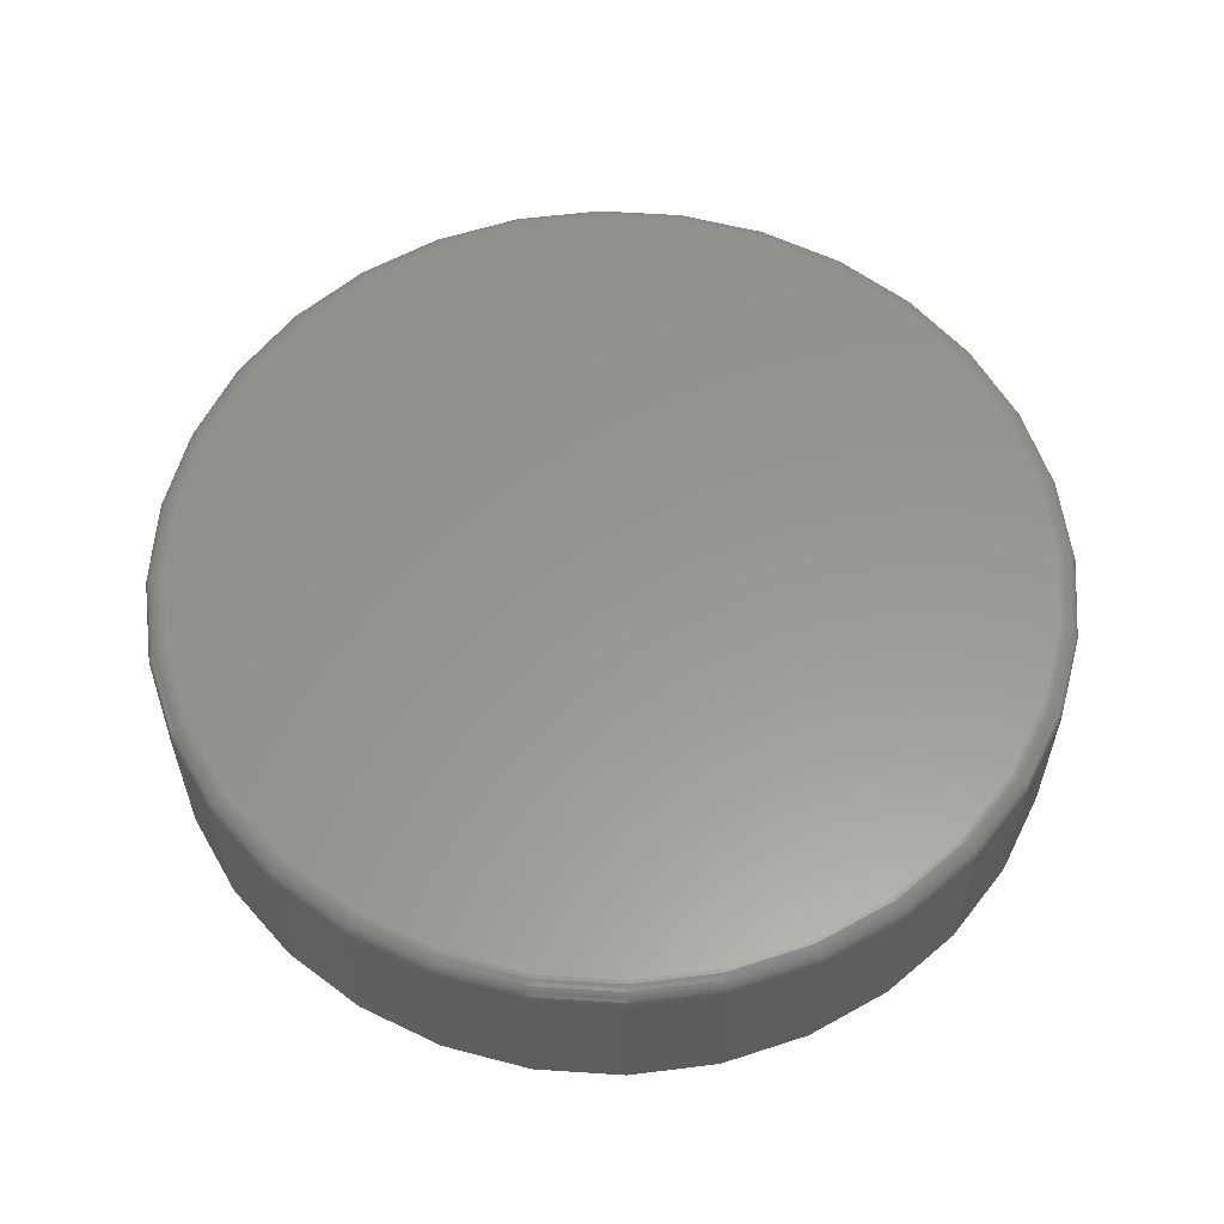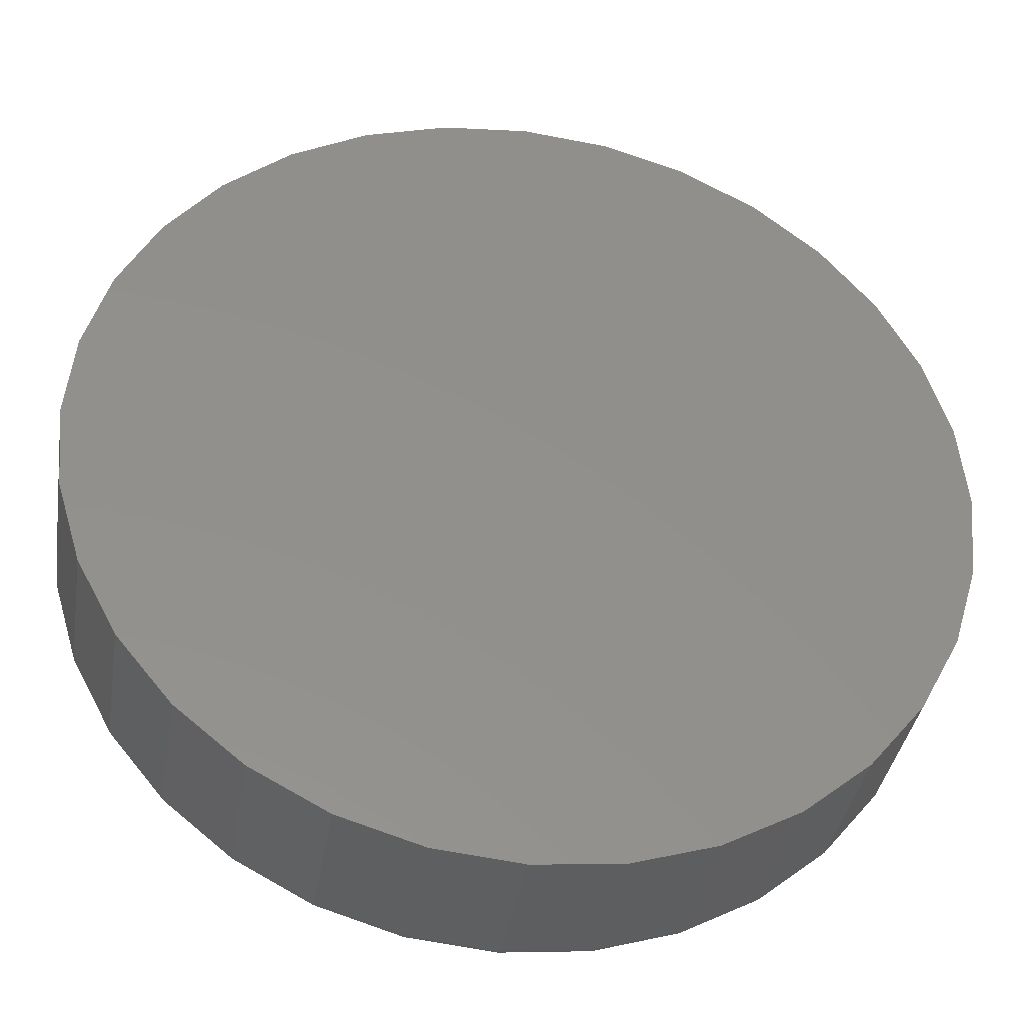
<metadata>
{"format":"stl","ext":"stl","renderer":"f3d","projection":"perspective","resolution":1024,"background":"white","views":[{"elev":58.6,"azim":155.8,"up":"+Y"},{"elev":-37.1,"azim":-9.2,"up":"+Z"}]}
</metadata>
<code>
# stl→obj: 320 verts, 636 faces
v -0.01587 4.716e-17 0.1935
v 0.02052 4.898e-17 0.1899
v -0.05226 4.494e-17 0.1899
v -0.08725 4.241e-17 0.1793
v 0.0555 5.033e-17 0.1793
v 0.02052 2.867e-17 -0.1759
v -0.05226 2.463e-17 -0.1759
v 0.0555 3.12e-17 -0.1653
v -0.01587 2.645e-17 -0.1795
v -0.08725 2.328e-17 -0.1653
v -0.1195 2.244e-17 -0.1481
v 0.08775 3.395e-17 -0.1481
v -0.1478 2.216e-17 -0.1249
v 0.116 3.68e-17 -0.1249
v -0.171 2.244e-17 -0.09663
v 0.1392 3.966e-17 -0.09663
v -0.1882 2.328e-17 -0.06439
v 0.1564 4.241e-17 -0.06439
v -0.1988 2.463e-17 -0.0294
v 0.1671 4.494e-17 -0.0294
v -0.2024 2.645e-17 0.00699
v 0.1706 4.716e-17 0.00699
v -0.1988 2.867e-17 0.04338
v 0.1671 4.898e-17 0.04338
v -0.1882 3.12e-17 0.07837
v 0.1564 5.033e-17 0.07837
v -0.171 3.395e-17 0.1106
v 0.1392 5.116e-17 0.1106
v -0.1478 3.68e-17 0.1389
v 0.116 5.145e-17 0.1389
v -0.1195 3.966e-17 0.1621
v 0.08775 5.116e-17 0.1621
v 0.1785 -0.007812 0.00699
v 0.1785 -0.07812 0.00699
v 0.1747 -0.007812 -0.03092
v 0.1747 -0.07812 -0.03092
v 0.1637 -0.007812 -0.06738
v 0.1637 -0.07812 -0.06738
v 0.1457 -0.007812 -0.101
v 0.1457 -0.07812 -0.101
v 0.1215 -0.007812 -0.1304
v 0.1215 -0.07812 -0.1304
v 0.09209 -0.007812 -0.1546
v 0.09209 -0.07812 -0.1546
v 0.05849 -0.007812 -0.1725
v 0.05849 -0.07812 -0.1725
v 0.02204 -0.007812 -0.1836
v 0.02204 -0.07812 -0.1836
v -0.01587 -0.007812 -0.1873
v -0.01587 -0.07812 -0.1873
v -0.05378 -0.007812 -0.1836
v -0.05378 -0.07812 -0.1836
v -0.09024 -0.007812 -0.1725
v -0.09024 -0.07812 -0.1725
v -0.1238 -0.007812 -0.1546
v -0.1238 -0.07812 -0.1546
v -0.1533 -0.007812 -0.1304
v -0.1533 -0.07812 -0.1304
v -0.1774 -0.007812 -0.101
v -0.1774 -0.07812 -0.101
v -0.1954 -0.007812 -0.06738
v -0.1954 -0.07812 -0.06738
v -0.2065 -0.007812 -0.03092
v -0.2065 -0.07812 -0.03092
v -0.2102 -0.007812 0.00699
v -0.2102 -0.07812 0.00699
v -0.2065 -0.007812 0.0449
v -0.2065 -0.07812 0.0449
v -0.1954 -0.007812 0.08136
v -0.1954 -0.07812 0.08136
v -0.1774 -0.007812 0.115
v -0.1774 -0.07812 0.115
v -0.1533 -0.007812 0.1444
v -0.1533 -0.07812 0.1444
v -0.1238 -0.007812 0.1686
v -0.1238 -0.07812 0.1686
v -0.09024 -0.007812 0.1865
v -0.09024 -0.07812 0.1865
v -0.05378 -0.007812 0.1976
v -0.05378 -0.07812 0.1976
v -0.01587 -0.007812 0.2013
v -0.01587 -0.07812 0.2013
v 0.02204 -0.007812 0.1976
v 0.02204 -0.07812 0.1976
v 0.05849 -0.007812 0.1865
v 0.05849 -0.07812 0.1865
v 0.09209 -0.007812 0.1686
v 0.09209 -0.07812 0.1686
v 0.1215 -0.007812 0.1444
v 0.1215 -0.07812 0.1444
v 0.1457 -0.007812 0.115
v 0.1457 -0.07812 0.115
v 0.1637 -0.007812 0.08136
v 0.1637 -0.07812 0.08136
v 0.1747 -0.007812 0.0449
v 0.1747 -0.07812 0.0449
v 0.1783 -0.006288 0.00699
v 0.1746 -0.006288 -0.03089
v 0.1779 -0.004823 0.00699
v 0.1741 -0.004823 -0.0308
v 0.1771 -0.003472 0.00699
v 0.1734 -0.003472 -0.03066
v 0.1762 -0.002288 0.00699
v 0.1725 -0.002288 -0.03047
v 0.175 -0.001317 0.00699
v 0.1713 -0.001317 -0.03024
v 0.1736 -0.0005947 0.00699
v 0.17 -0.0005947 -0.02998
v 0.1722 -0.0001501 0.00699
v 0.1686 -0.0001501 -0.02969
v -0.2063 -0.006288 -0.03089
v -0.21 -0.006288 0.00699
v -0.2059 -0.004823 -0.0308
v -0.2096 -0.004823 0.00699
v -0.2052 -0.003472 -0.03066
v -0.2089 -0.003472 0.00699
v -0.2042 -0.002288 -0.03047
v -0.2079 -0.002288 0.00699
v -0.2031 -0.001317 -0.03024
v -0.2067 -0.001317 0.00699
v -0.2017 -0.0005947 -0.02998
v -0.2054 -0.0005947 0.00699
v -0.2003 -0.0001501 -0.02969
v -0.2039 -0.0001501 0.00699
v -0.1953 -0.006288 -0.06732
v -0.1949 -0.004823 -0.06715
v -0.1942 -0.003472 -0.06687
v -0.1933 -0.002288 -0.0665
v -0.1922 -0.001317 -0.06605
v -0.1909 -0.0005947 -0.06553
v -0.1896 -0.0001501 -0.06497
v -0.1773 -0.006288 -0.1009
v -0.177 -0.004823 -0.1006
v -0.1764 -0.003472 -0.1002
v -0.1755 -0.002288 -0.0997
v -0.1746 -0.001317 -0.09904
v -0.1734 -0.0005947 -0.09829
v -0.1722 -0.0001501 -0.09748
v -0.1532 -0.006288 -0.1303
v -0.1529 -0.004823 -0.13
v -0.1523 -0.003472 -0.1295
v -0.1517 -0.002288 -0.1288
v -0.1508 -0.001317 -0.128
v -0.1499 -0.0005947 -0.127
v -0.1488 -0.0001501 -0.126
v -0.1237 -0.006288 -0.1545
v -0.1235 -0.004823 -0.1541
v -0.1231 -0.003472 -0.1535
v -0.1226 -0.002288 -0.1527
v -0.1219 -0.001317 -0.1517
v -0.1212 -0.0005947 -0.1506
v -0.1203 -0.0001501 -0.1494
v -0.09018 -0.006288 -0.1724
v -0.09001 -0.004823 -0.172
v -0.08973 -0.003472 -0.1713
v -0.08936 -0.002288 -0.1704
v -0.08891 -0.001317 -0.1693
v -0.08839 -0.0005947 -0.1681
v -0.08783 -0.0001501 -0.1667
v -0.05375 -0.006288 -0.1835
v -0.05367 -0.004823 -0.183
v -0.05353 -0.003472 -0.1823
v -0.05334 -0.002288 -0.1814
v -0.05311 -0.001317 -0.1802
v -0.05284 -0.0005947 -0.1789
v -0.05256 -0.0001501 -0.1774
v -0.01587 -0.006288 -0.1872
v -0.01587 -0.004823 -0.1867
v -0.01587 -0.003472 -0.186
v -0.01587 -0.002288 -0.185
v -0.01587 -0.001317 -0.1839
v -0.01587 -0.0005947 -0.1825
v -0.01587 -0.0001501 -0.181
v 0.02201 -0.006288 -0.1835
v 0.02192 -0.004823 -0.183
v 0.02178 -0.003472 -0.1823
v 0.02159 -0.002288 -0.1814
v 0.02136 -0.001317 -0.1802
v 0.0211 -0.0005947 -0.1789
v 0.02081 -0.0001501 -0.1774
v 0.05844 -0.006288 -0.1724
v 0.05827 -0.004823 -0.172
v 0.05799 -0.003472 -0.1713
v 0.05762 -0.002288 -0.1704
v 0.05716 -0.001317 -0.1693
v 0.05665 -0.0005947 -0.1681
v 0.05609 -0.0001501 -0.1667
v 0.09201 -0.006288 -0.1545
v 0.09176 -0.004823 -0.1541
v 0.09136 -0.003472 -0.1535
v 0.09082 -0.002288 -0.1527
v 0.09016 -0.001317 -0.1517
v 0.08941 -0.0005947 -0.1506
v 0.0886 -0.0001501 -0.1494
v 0.1214 -0.006288 -0.1303
v 0.1211 -0.004823 -0.13
v 0.1206 -0.003472 -0.1295
v 0.1199 -0.002288 -0.1288
v 0.1191 -0.001317 -0.128
v 0.1181 -0.0005947 -0.127
v 0.1171 -0.0001501 -0.126
v 0.1456 -0.006288 -0.1009
v 0.1452 -0.004823 -0.1006
v 0.1446 -0.003472 -0.1002
v 0.1438 -0.002288 -0.0997
v 0.1428 -0.001317 -0.09904
v 0.1417 -0.0005947 -0.09829
v 0.1405 -0.0001501 -0.09748
v 0.1635 -0.006288 -0.06732
v 0.1631 -0.004823 -0.06715
v 0.1624 -0.003472 -0.06687
v 0.1615 -0.002288 -0.0665
v 0.1605 -0.001317 -0.06605
v 0.1592 -0.0005947 -0.06553
v 0.1579 -0.0001501 -0.06497
v -0.2063 -0.006288 0.04487
v -0.2059 -0.004823 0.04479
v -0.2052 -0.003472 0.04464
v -0.2042 -0.002288 0.04445
v -0.2031 -0.001317 0.04422
v -0.2017 -0.0005947 0.04396
v -0.2003 -0.0001501 0.04367
v 0.1746 -0.006288 0.04487
v 0.1741 -0.004823 0.04479
v 0.1734 -0.003472 0.04464
v 0.1725 -0.002288 0.04445
v 0.1713 -0.001317 0.04422
v 0.17 -0.0005947 0.04396
v 0.1686 -0.0001501 0.04367
v 0.1635 -0.006288 0.0813
v 0.1631 -0.004823 0.08113
v 0.1624 -0.003472 0.08085
v 0.1615 -0.002288 0.08048
v 0.1605 -0.001317 0.08003
v 0.1592 -0.0005947 0.07951
v 0.1579 -0.0001501 0.07895
v 0.1456 -0.006288 0.1149
v 0.1452 -0.004823 0.1146
v 0.1446 -0.003472 0.1142
v 0.1438 -0.002288 0.1137
v 0.1428 -0.001317 0.113
v 0.1417 -0.0005947 0.1123
v 0.1405 -0.0001501 0.1115
v 0.1214 -0.006288 0.1443
v 0.1211 -0.004823 0.144
v 0.1206 -0.003472 0.1435
v 0.1199 -0.002288 0.1428
v 0.1191 -0.001317 0.1419
v 0.1181 -0.0005947 0.141
v 0.1171 -0.0001501 0.14
v 0.09201 -0.006288 0.1684
v 0.09176 -0.004823 0.1681
v 0.09136 -0.003472 0.1675
v 0.09082 -0.002288 0.1667
v 0.09016 -0.001317 0.1657
v 0.08941 -0.0005947 0.1646
v 0.0886 -0.0001501 0.1633
v 0.05844 -0.006288 0.1864
v 0.05827 -0.004823 0.186
v 0.05799 -0.003472 0.1853
v 0.05762 -0.002288 0.1844
v 0.05716 -0.001317 0.1833
v 0.05665 -0.0005947 0.1821
v 0.05609 -0.0001501 0.1807
v 0.02201 -0.006288 0.1974
v 0.02192 -0.004823 0.197
v 0.02178 -0.003472 0.1963
v 0.02159 -0.002288 0.1953
v 0.02136 -0.001317 0.1942
v 0.0211 -0.0005947 0.1929
v 0.02081 -0.0001501 0.1914
v -0.01587 -0.006288 0.2012
v -0.01587 -0.004823 0.2007
v -0.01587 -0.003472 0.2
v -0.01587 -0.002288 0.199
v -0.01587 -0.001317 0.1978
v -0.01587 -0.0005947 0.1965
v -0.01587 -0.0001501 0.195
v -0.05375 -0.006288 0.1974
v -0.05367 -0.004823 0.197
v -0.05353 -0.003472 0.1963
v -0.05334 -0.002288 0.1953
v -0.05311 -0.001317 0.1942
v -0.05284 -0.0005947 0.1929
v -0.05256 -0.0001501 0.1914
v -0.09018 -0.006288 0.1864
v -0.09001 -0.004823 0.186
v -0.08973 -0.003472 0.1853
v -0.08936 -0.002288 0.1844
v -0.08891 -0.001317 0.1833
v -0.08839 -0.0005947 0.1821
v -0.08783 -0.0001501 0.1807
v -0.1237 -0.006288 0.1684
v -0.1235 -0.004823 0.1681
v -0.1231 -0.003472 0.1675
v -0.1226 -0.002288 0.1667
v -0.1219 -0.001317 0.1657
v -0.1212 -0.0005947 0.1646
v -0.1203 -0.0001501 0.1633
v -0.1532 -0.006288 0.1443
v -0.1529 -0.004823 0.144
v -0.1523 -0.003472 0.1435
v -0.1517 -0.002288 0.1428
v -0.1508 -0.001317 0.1419
v -0.1499 -0.0005947 0.141
v -0.1488 -0.0001501 0.14
v -0.1773 -0.006288 0.1149
v -0.177 -0.004823 0.1146
v -0.1764 -0.003472 0.1142
v -0.1755 -0.002288 0.1137
v -0.1746 -0.001317 0.113
v -0.1734 -0.0005947 0.1123
v -0.1722 -0.0001501 0.1115
v -0.1953 -0.006288 0.0813
v -0.1949 -0.004823 0.08113
v -0.1942 -0.003472 0.08085
v -0.1933 -0.002288 0.08048
v -0.1922 -0.001317 0.08003
v -0.1909 -0.0005947 0.07951
v -0.1896 -0.0001501 0.07895
f 1 2 3
f 4 3 2
f 5 4 2
f 6 7 8
f 9 7 6
f 7 10 8
f 8 10 11
f 8 11 12
f 12 11 13
f 12 13 14
f 14 13 15
f 14 15 16
f 16 15 17
f 16 17 18
f 18 17 19
f 18 19 20
f 20 19 21
f 20 21 22
f 22 21 23
f 22 23 24
f 24 23 25
f 24 25 26
f 26 25 27
f 26 27 28
f 28 27 29
f 28 29 30
f 30 29 31
f 30 31 32
f 32 31 4
f 32 4 5
f 33 34 35
f 35 34 36
f 35 36 37
f 37 36 38
f 37 38 39
f 39 38 40
f 39 40 41
f 41 40 42
f 41 42 43
f 43 42 44
f 43 44 45
f 45 44 46
f 45 46 47
f 47 46 48
f 47 48 49
f 49 48 50
f 49 50 51
f 51 50 52
f 51 52 53
f 53 52 54
f 53 54 55
f 55 54 56
f 55 56 57
f 57 56 58
f 57 58 59
f 59 58 60
f 59 60 61
f 61 60 62
f 61 62 63
f 63 62 64
f 63 64 65
f 65 64 66
f 65 66 67
f 67 66 68
f 67 68 69
f 69 68 70
f 69 70 71
f 71 70 72
f 71 72 73
f 73 72 74
f 73 74 75
f 75 74 76
f 75 76 77
f 77 76 78
f 77 78 79
f 79 78 80
f 79 80 81
f 81 80 82
f 81 82 83
f 83 82 84
f 83 84 85
f 85 84 86
f 85 86 87
f 87 86 88
f 87 88 89
f 89 88 90
f 89 90 91
f 91 90 92
f 91 92 93
f 93 92 94
f 93 94 95
f 95 94 96
f 95 96 33
f 33 96 34
f 33 35 97
f 97 35 98
f 97 98 99
f 99 98 100
f 99 100 101
f 101 100 102
f 101 102 103
f 103 102 104
f 103 104 105
f 105 104 106
f 105 106 107
f 107 106 108
f 107 108 109
f 109 108 110
f 109 110 22
f 22 110 20
f 63 65 111
f 111 65 112
f 111 112 113
f 113 112 114
f 113 114 115
f 115 114 116
f 115 116 117
f 117 116 118
f 117 118 119
f 119 118 120
f 119 120 121
f 121 120 122
f 121 122 123
f 123 122 124
f 123 124 19
f 19 124 21
f 61 63 125
f 125 63 111
f 125 111 126
f 126 111 113
f 126 113 127
f 127 113 115
f 127 115 128
f 128 115 117
f 128 117 129
f 129 117 119
f 129 119 130
f 130 119 121
f 130 121 131
f 131 121 123
f 131 123 17
f 17 123 19
f 59 61 132
f 132 61 125
f 132 125 133
f 133 125 126
f 133 126 134
f 134 126 127
f 134 127 135
f 135 127 128
f 135 128 136
f 136 128 129
f 136 129 137
f 137 129 130
f 137 130 138
f 138 130 131
f 138 131 15
f 15 131 17
f 57 59 139
f 139 59 132
f 139 132 140
f 140 132 133
f 140 133 141
f 141 133 134
f 141 134 142
f 142 134 135
f 142 135 143
f 143 135 136
f 143 136 144
f 144 136 137
f 144 137 145
f 145 137 138
f 145 138 13
f 13 138 15
f 55 57 146
f 146 57 139
f 146 139 147
f 147 139 140
f 147 140 148
f 148 140 141
f 148 141 149
f 149 141 142
f 149 142 150
f 150 142 143
f 150 143 151
f 151 143 144
f 151 144 152
f 152 144 145
f 152 145 11
f 11 145 13
f 53 55 153
f 153 55 146
f 153 146 154
f 154 146 147
f 154 147 155
f 155 147 148
f 155 148 156
f 156 148 149
f 156 149 157
f 157 149 150
f 157 150 158
f 158 150 151
f 158 151 159
f 159 151 152
f 159 152 10
f 10 152 11
f 51 53 160
f 160 53 153
f 160 153 161
f 161 153 154
f 161 154 162
f 162 154 155
f 162 155 163
f 163 155 156
f 163 156 164
f 164 156 157
f 164 157 165
f 165 157 158
f 165 158 166
f 166 158 159
f 166 159 7
f 7 159 10
f 49 51 167
f 167 51 160
f 167 160 168
f 168 160 161
f 168 161 169
f 169 161 162
f 169 162 170
f 170 162 163
f 170 163 171
f 171 163 164
f 171 164 172
f 172 164 165
f 172 165 173
f 173 165 166
f 173 166 9
f 9 166 7
f 47 49 174
f 174 49 167
f 174 167 175
f 175 167 168
f 175 168 176
f 176 168 169
f 176 169 177
f 177 169 170
f 177 170 178
f 178 170 171
f 178 171 179
f 179 171 172
f 179 172 180
f 180 172 173
f 180 173 6
f 6 173 9
f 45 47 181
f 181 47 174
f 181 174 182
f 182 174 175
f 182 175 183
f 183 175 176
f 183 176 184
f 184 176 177
f 184 177 185
f 185 177 178
f 185 178 186
f 186 178 179
f 186 179 187
f 187 179 180
f 187 180 8
f 8 180 6
f 43 45 188
f 188 45 181
f 188 181 189
f 189 181 182
f 189 182 190
f 190 182 183
f 190 183 191
f 191 183 184
f 191 184 192
f 192 184 185
f 192 185 193
f 193 185 186
f 193 186 194
f 194 186 187
f 194 187 12
f 12 187 8
f 41 43 195
f 195 43 188
f 195 188 196
f 196 188 189
f 196 189 197
f 197 189 190
f 197 190 198
f 198 190 191
f 198 191 199
f 199 191 192
f 199 192 200
f 200 192 193
f 200 193 201
f 201 193 194
f 201 194 14
f 14 194 12
f 39 41 202
f 202 41 195
f 202 195 203
f 203 195 196
f 203 196 204
f 204 196 197
f 204 197 205
f 205 197 198
f 205 198 206
f 206 198 199
f 206 199 207
f 207 199 200
f 207 200 208
f 208 200 201
f 208 201 16
f 16 201 14
f 37 39 209
f 209 39 202
f 209 202 210
f 210 202 203
f 210 203 211
f 211 203 204
f 211 204 212
f 212 204 205
f 212 205 213
f 213 205 206
f 213 206 214
f 214 206 207
f 214 207 215
f 215 207 208
f 215 208 18
f 18 208 16
f 35 37 98
f 98 37 209
f 98 209 100
f 100 209 210
f 100 210 102
f 102 210 211
f 102 211 104
f 104 211 212
f 104 212 106
f 106 212 213
f 106 213 108
f 108 213 214
f 108 214 110
f 110 214 215
f 110 215 20
f 20 215 18
f 65 67 112
f 112 67 216
f 112 216 114
f 114 216 217
f 114 217 116
f 116 217 218
f 116 218 118
f 118 218 219
f 118 219 120
f 120 219 220
f 120 220 122
f 122 220 221
f 122 221 124
f 124 221 222
f 124 222 21
f 21 222 23
f 95 33 223
f 223 33 97
f 223 97 224
f 224 97 99
f 224 99 225
f 225 99 101
f 225 101 226
f 226 101 103
f 226 103 227
f 227 103 105
f 227 105 228
f 228 105 107
f 228 107 229
f 229 107 109
f 229 109 24
f 24 109 22
f 93 95 230
f 230 95 223
f 230 223 231
f 231 223 224
f 231 224 232
f 232 224 225
f 232 225 233
f 233 225 226
f 233 226 234
f 234 226 227
f 234 227 235
f 235 227 228
f 235 228 236
f 236 228 229
f 236 229 26
f 26 229 24
f 91 93 237
f 237 93 230
f 237 230 238
f 238 230 231
f 238 231 239
f 239 231 232
f 239 232 240
f 240 232 233
f 240 233 241
f 241 233 234
f 241 234 242
f 242 234 235
f 242 235 243
f 243 235 236
f 243 236 28
f 28 236 26
f 89 91 244
f 244 91 237
f 244 237 245
f 245 237 238
f 245 238 246
f 246 238 239
f 246 239 247
f 247 239 240
f 247 240 248
f 248 240 241
f 248 241 249
f 249 241 242
f 249 242 250
f 250 242 243
f 250 243 30
f 30 243 28
f 87 89 251
f 251 89 244
f 251 244 252
f 252 244 245
f 252 245 253
f 253 245 246
f 253 246 254
f 254 246 247
f 254 247 255
f 255 247 248
f 255 248 256
f 256 248 249
f 256 249 257
f 257 249 250
f 257 250 32
f 32 250 30
f 85 87 258
f 258 87 251
f 258 251 259
f 259 251 252
f 259 252 260
f 260 252 253
f 260 253 261
f 261 253 254
f 261 254 262
f 262 254 255
f 262 255 263
f 263 255 256
f 263 256 264
f 264 256 257
f 264 257 5
f 5 257 32
f 83 85 265
f 265 85 258
f 265 258 266
f 266 258 259
f 266 259 267
f 267 259 260
f 267 260 268
f 268 260 261
f 268 261 269
f 269 261 262
f 269 262 270
f 270 262 263
f 270 263 271
f 271 263 264
f 271 264 2
f 2 264 5
f 81 83 272
f 272 83 265
f 272 265 273
f 273 265 266
f 273 266 274
f 274 266 267
f 274 267 275
f 275 267 268
f 275 268 276
f 276 268 269
f 276 269 277
f 277 269 270
f 277 270 278
f 278 270 271
f 278 271 1
f 1 271 2
f 79 81 279
f 279 81 272
f 279 272 280
f 280 272 273
f 280 273 281
f 281 273 274
f 281 274 282
f 282 274 275
f 282 275 283
f 283 275 276
f 283 276 284
f 284 276 277
f 284 277 285
f 285 277 278
f 285 278 3
f 3 278 1
f 77 79 286
f 286 79 279
f 286 279 287
f 287 279 280
f 287 280 288
f 288 280 281
f 288 281 289
f 289 281 282
f 289 282 290
f 290 282 283
f 290 283 291
f 291 283 284
f 291 284 292
f 292 284 285
f 292 285 4
f 4 285 3
f 75 77 293
f 293 77 286
f 293 286 294
f 294 286 287
f 294 287 295
f 295 287 288
f 295 288 296
f 296 288 289
f 296 289 297
f 297 289 290
f 297 290 298
f 298 290 291
f 298 291 299
f 299 291 292
f 299 292 31
f 31 292 4
f 73 75 300
f 300 75 293
f 300 293 301
f 301 293 294
f 301 294 302
f 302 294 295
f 302 295 303
f 303 295 296
f 303 296 304
f 304 296 297
f 304 297 305
f 305 297 298
f 305 298 306
f 306 298 299
f 306 299 29
f 29 299 31
f 71 73 307
f 307 73 300
f 307 300 308
f 308 300 301
f 308 301 309
f 309 301 302
f 309 302 310
f 310 302 303
f 310 303 311
f 311 303 304
f 311 304 312
f 312 304 305
f 312 305 313
f 313 305 306
f 313 306 27
f 27 306 29
f 69 71 314
f 314 71 307
f 314 307 315
f 315 307 308
f 315 308 316
f 316 308 309
f 316 309 317
f 317 309 310
f 317 310 318
f 318 310 311
f 318 311 319
f 319 311 312
f 319 312 320
f 320 312 313
f 320 313 25
f 25 313 27
f 67 69 216
f 216 69 314
f 216 314 217
f 217 314 315
f 217 315 218
f 218 315 316
f 218 316 219
f 219 316 317
f 219 317 220
f 220 317 318
f 220 318 221
f 221 318 319
f 221 319 222
f 222 319 320
f 222 320 23
f 23 320 25
f 80 84 82
f 84 80 78
f 84 78 86
f 46 52 48
f 48 52 50
f 86 78 88
f 88 78 76
f 88 76 90
f 90 76 74
f 90 74 92
f 92 74 72
f 92 72 94
f 94 72 70
f 94 70 96
f 96 70 68
f 96 68 34
f 34 68 66
f 34 66 36
f 36 66 64
f 36 64 38
f 38 64 62
f 38 62 40
f 40 62 60
f 40 60 42
f 42 60 58
f 42 58 44
f 44 58 56
f 44 56 46
f 46 56 54
f 46 54 52

</code>
